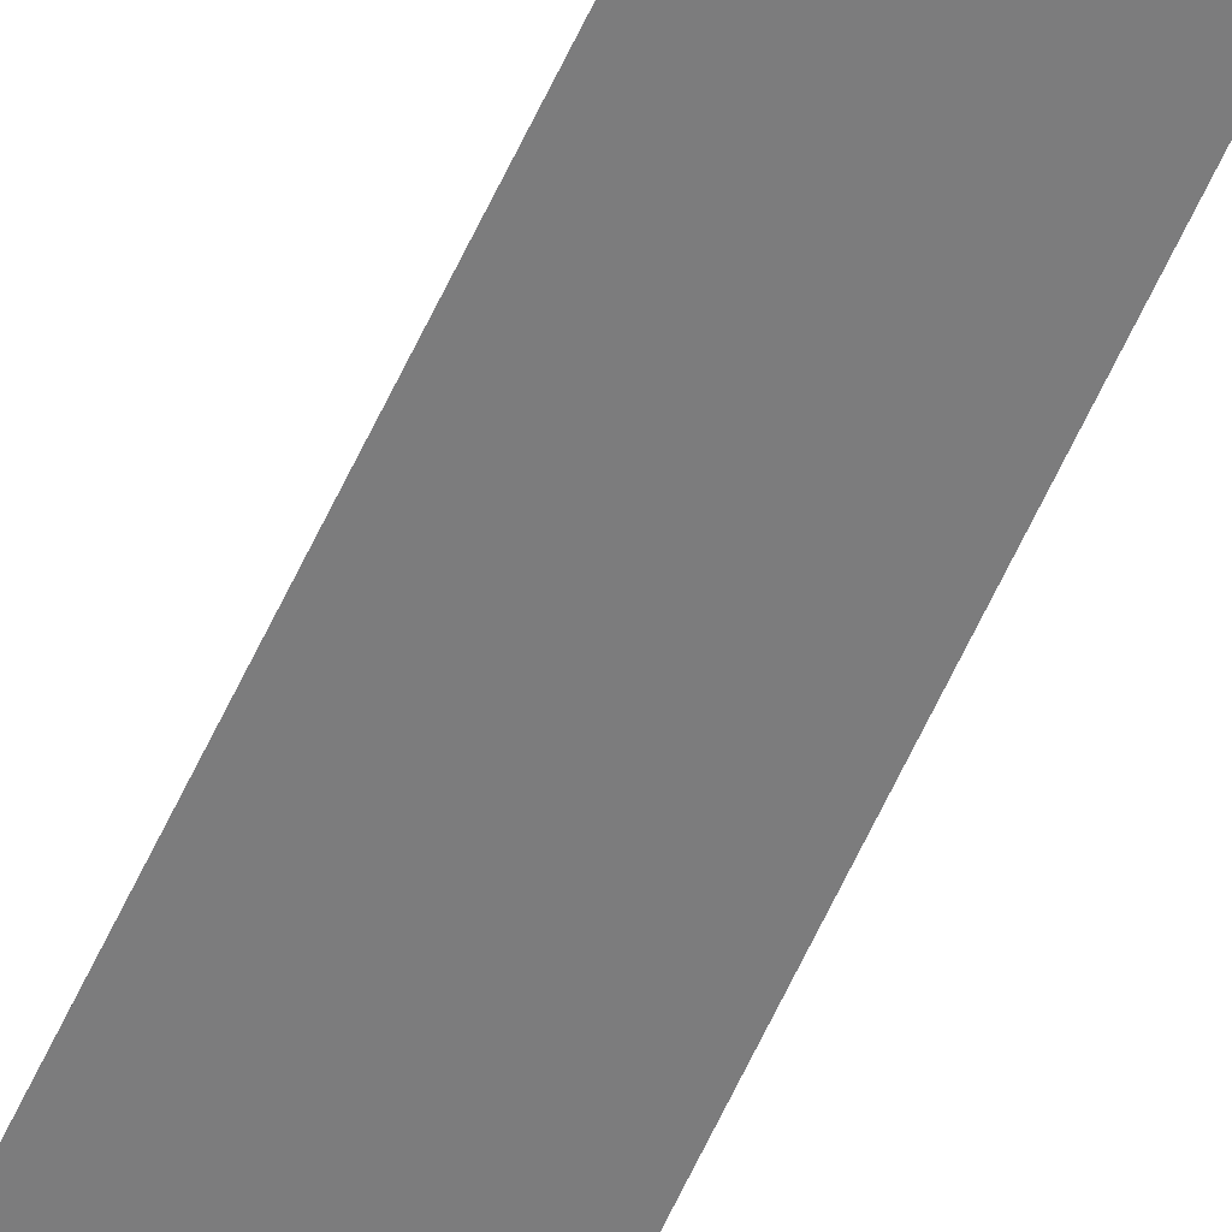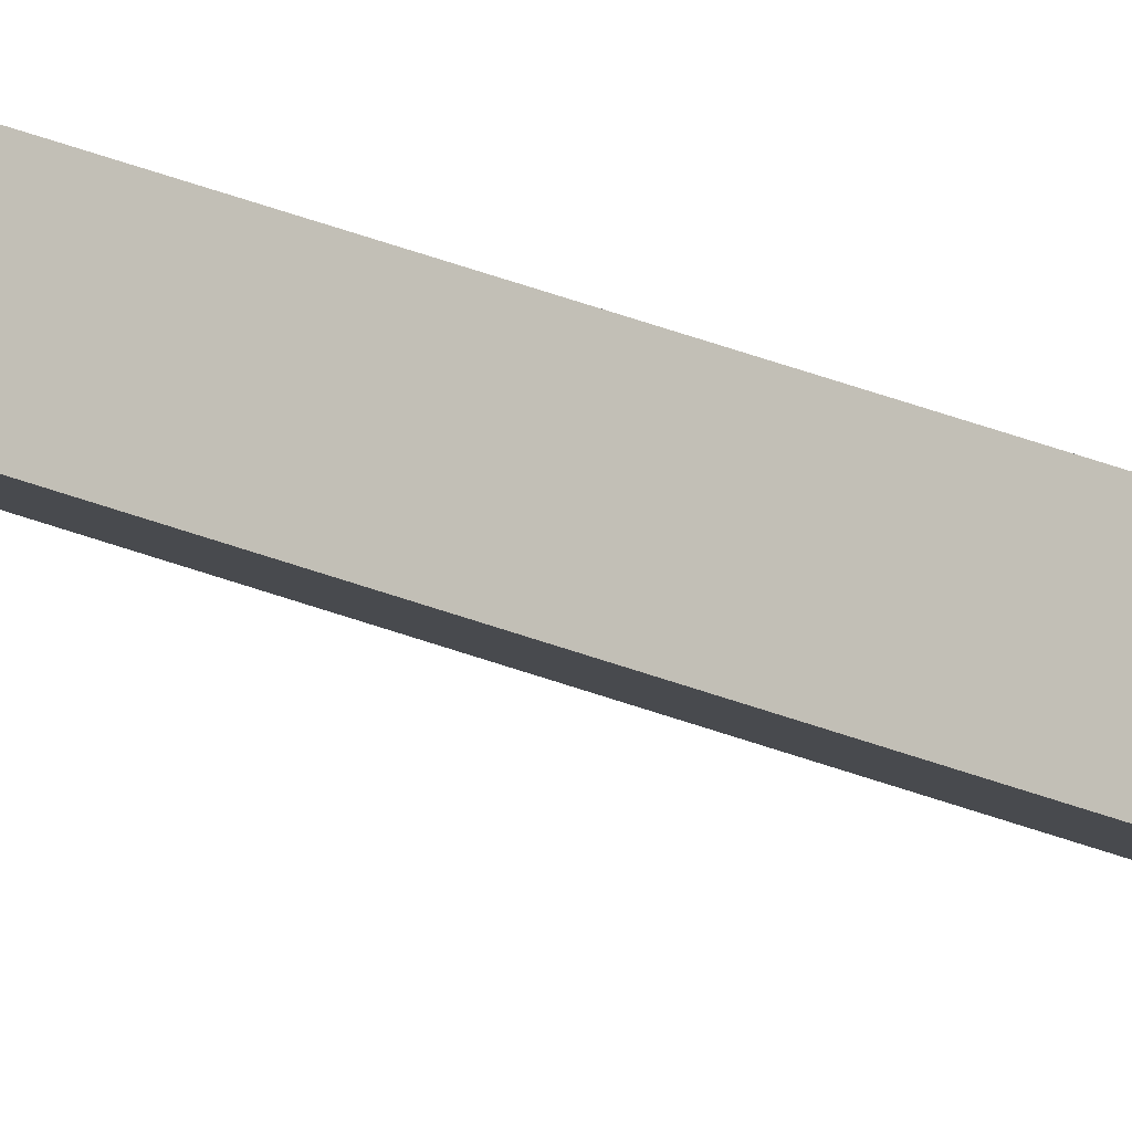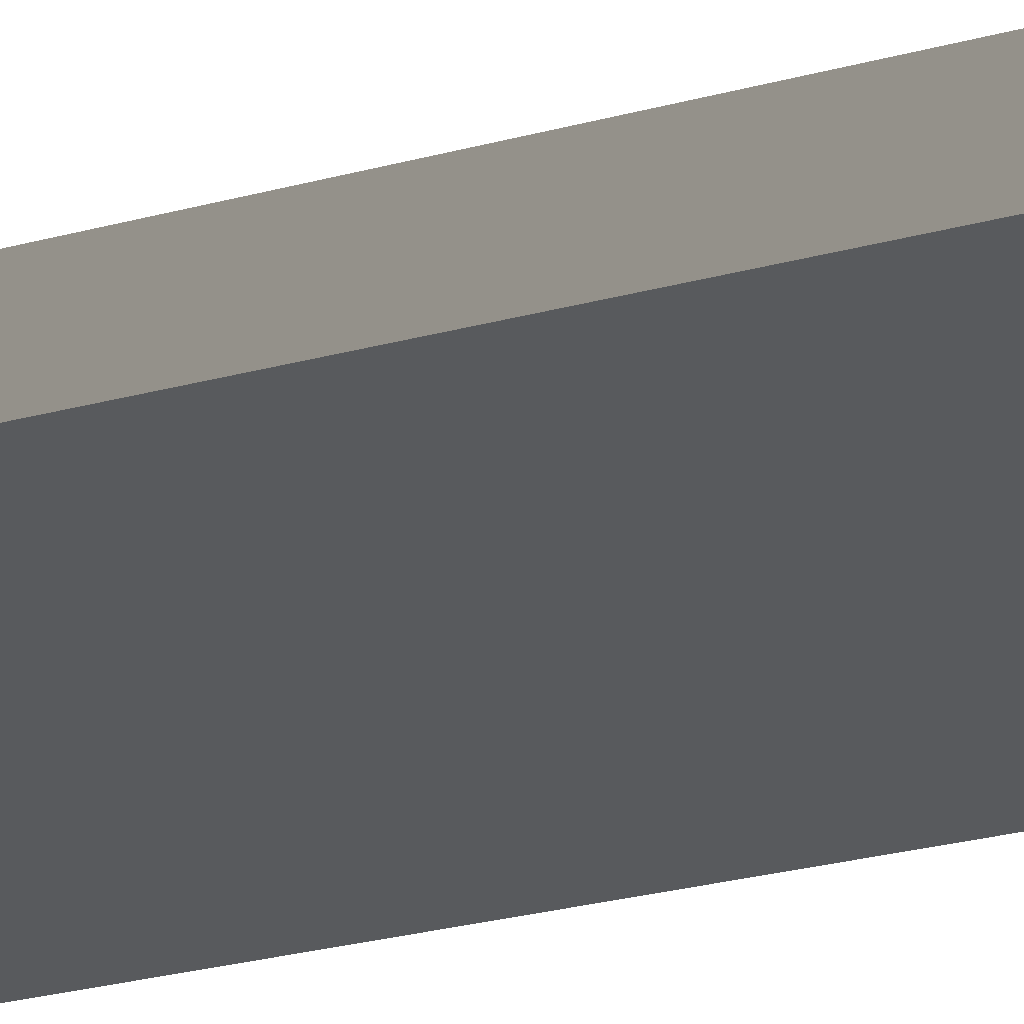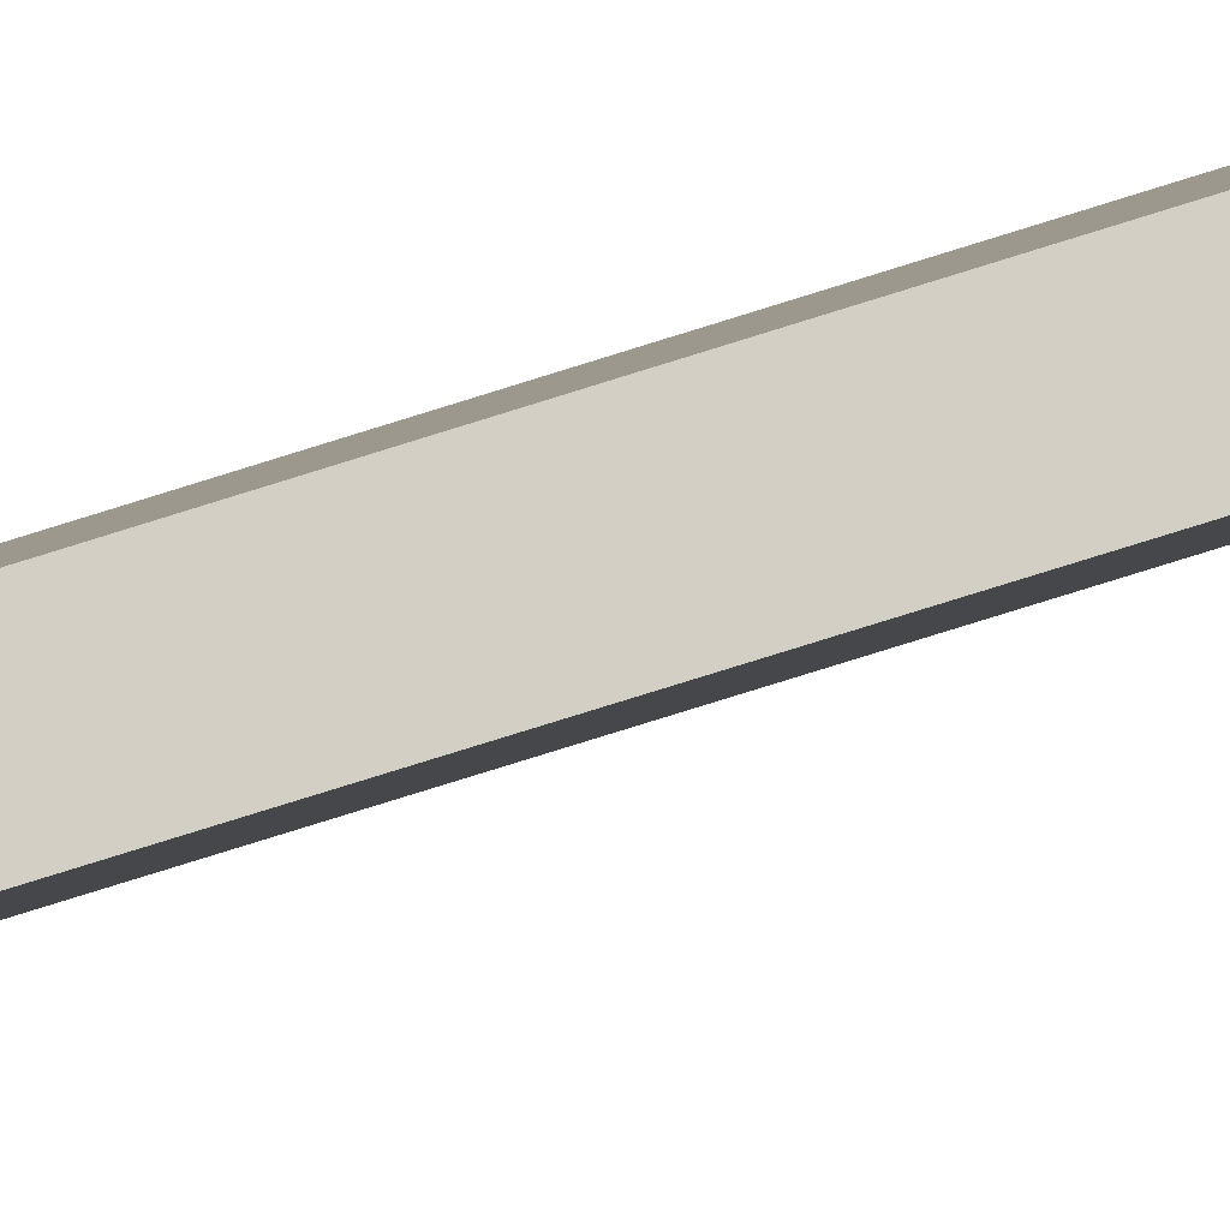
<metadata>
{"format":"obj","ext":"obj","renderer":"f3d","projection":"perspective","resolution":1024,"background":"white","views":[{"elev":-78.5,"azim":152.9,"up":"+Z"},{"elev":34.8,"azim":-61.6,"up":"+Z"},{"elev":-3.0,"azim":-15.2,"up":"+Z"},{"elev":-39.7,"azim":115.6,"up":"+Z"}]}
</metadata>
<code>
v  0.569 33.8 -0.108
v  0 33.8 2.069e-15
v  0.223 33.8 0.242
v  0.618 33.8 -0.533
v  0.223 -1.482e-17 0.242
v  0.569 6.613e-18 -0.108
v  0.618 3.264e-17 -0.533
v  0 0 0
g defaultobject
f 1 2 3
f 2 1 4
f 5 1 3
f 1 5 6
f 6 4 1
f 4 6 7
f 7 2 4
f 2 7 8
f 8 3 2
f 3 8 5
f 8 6 5
f 6 8 7

</code>
